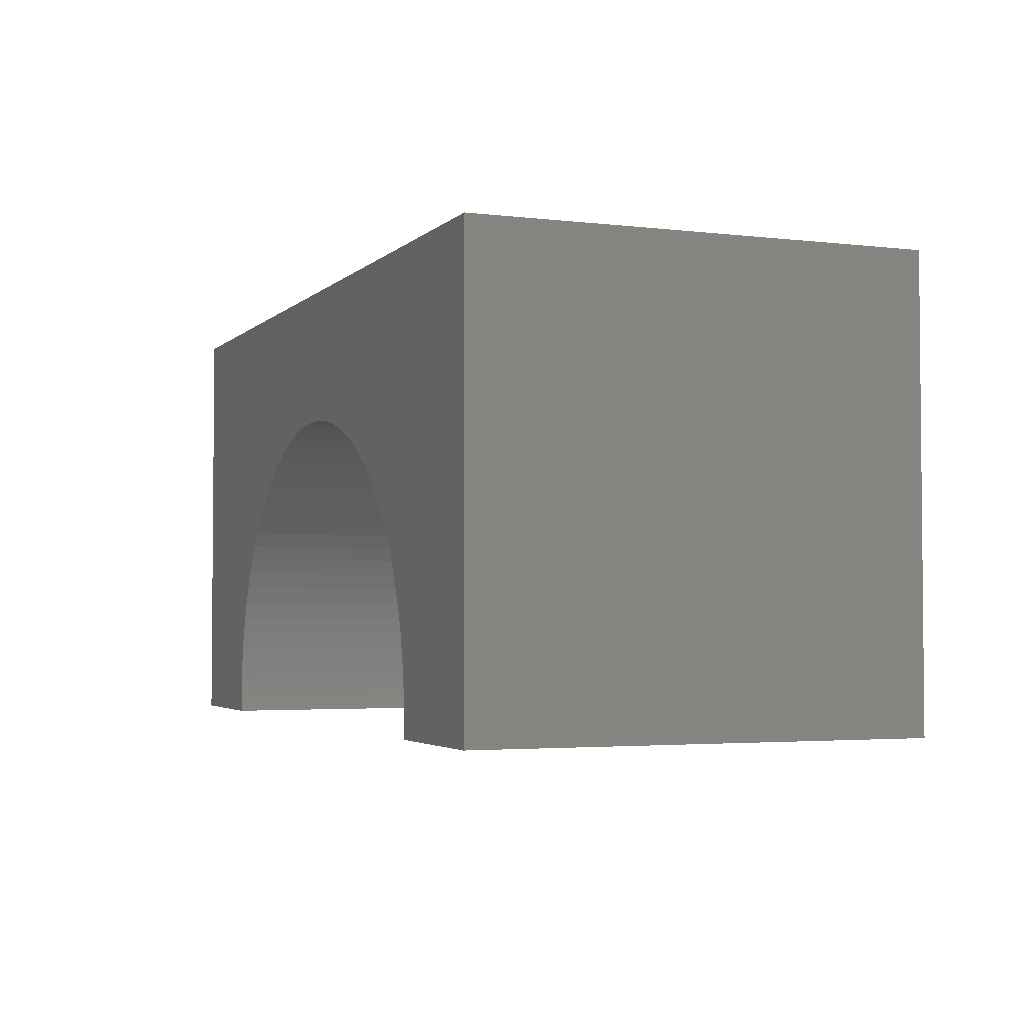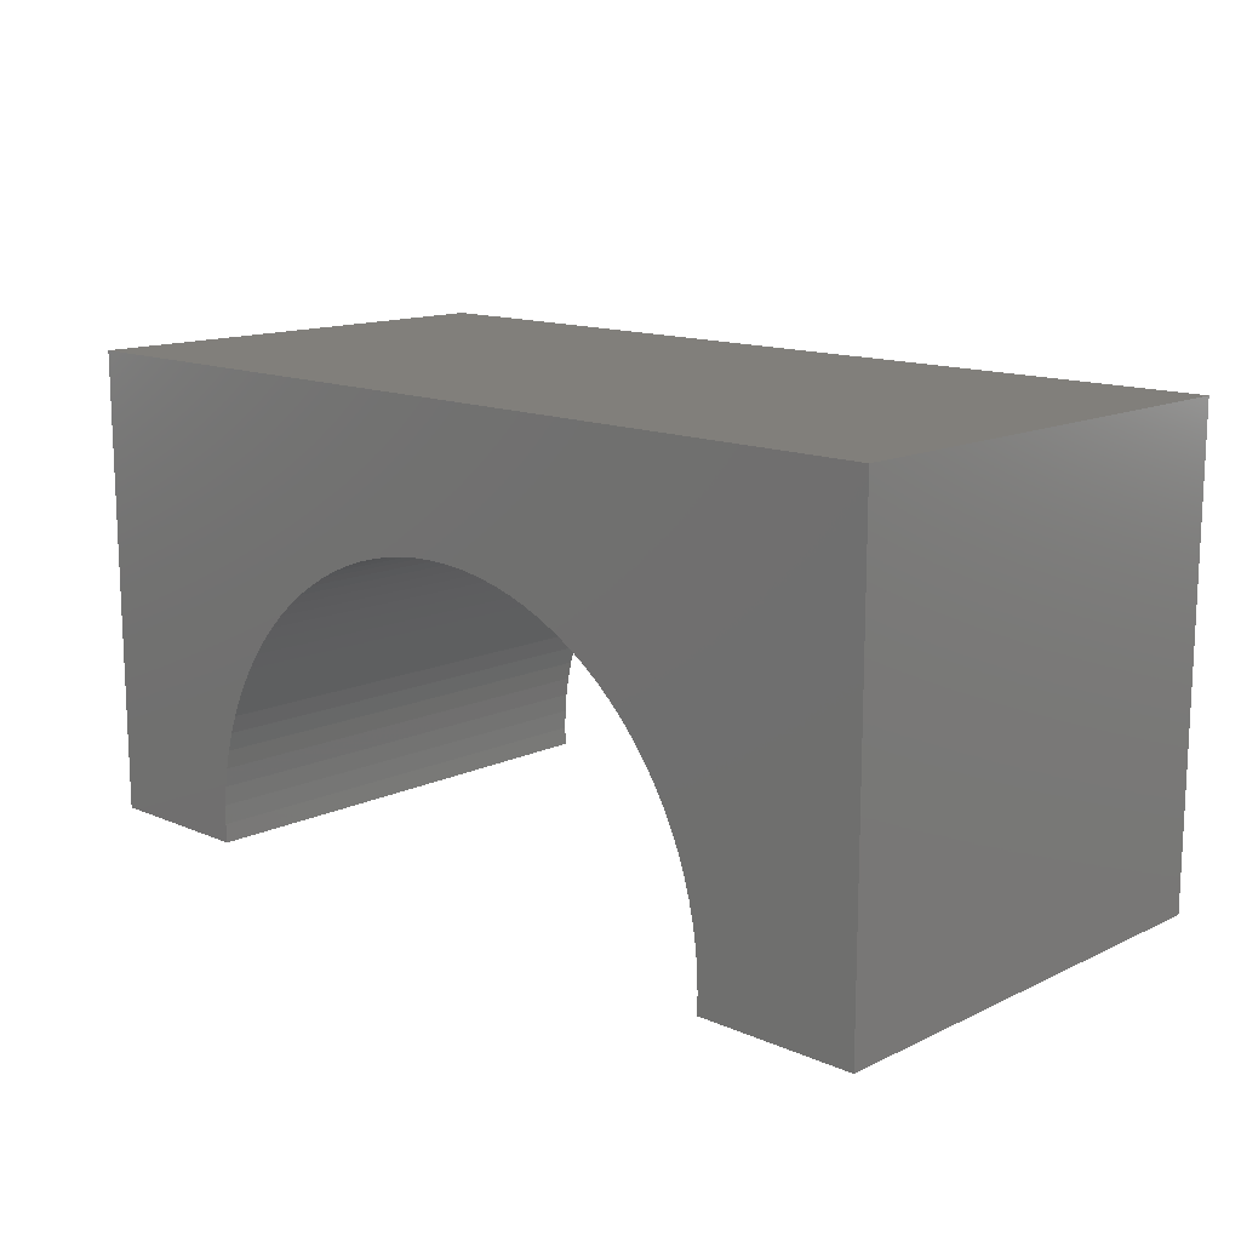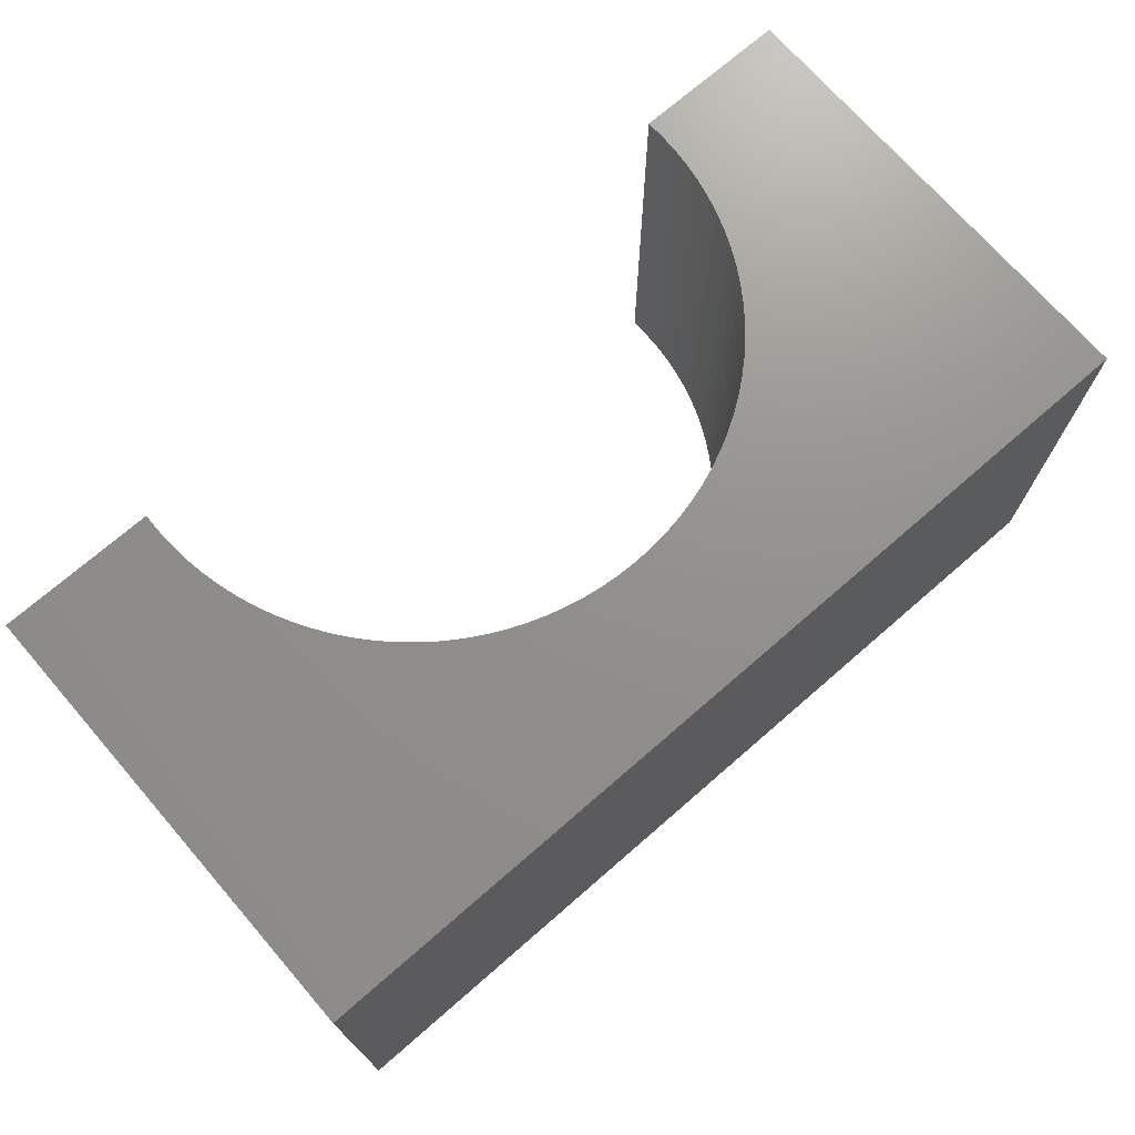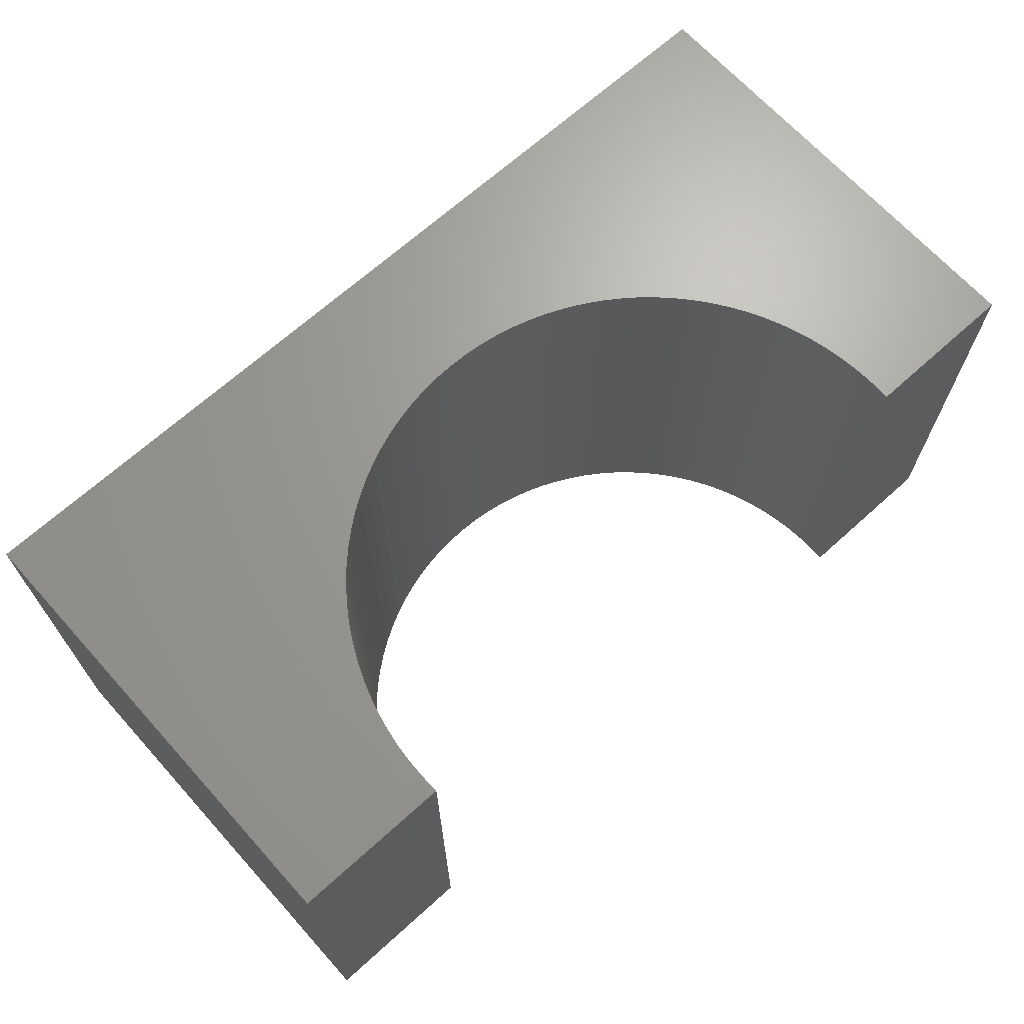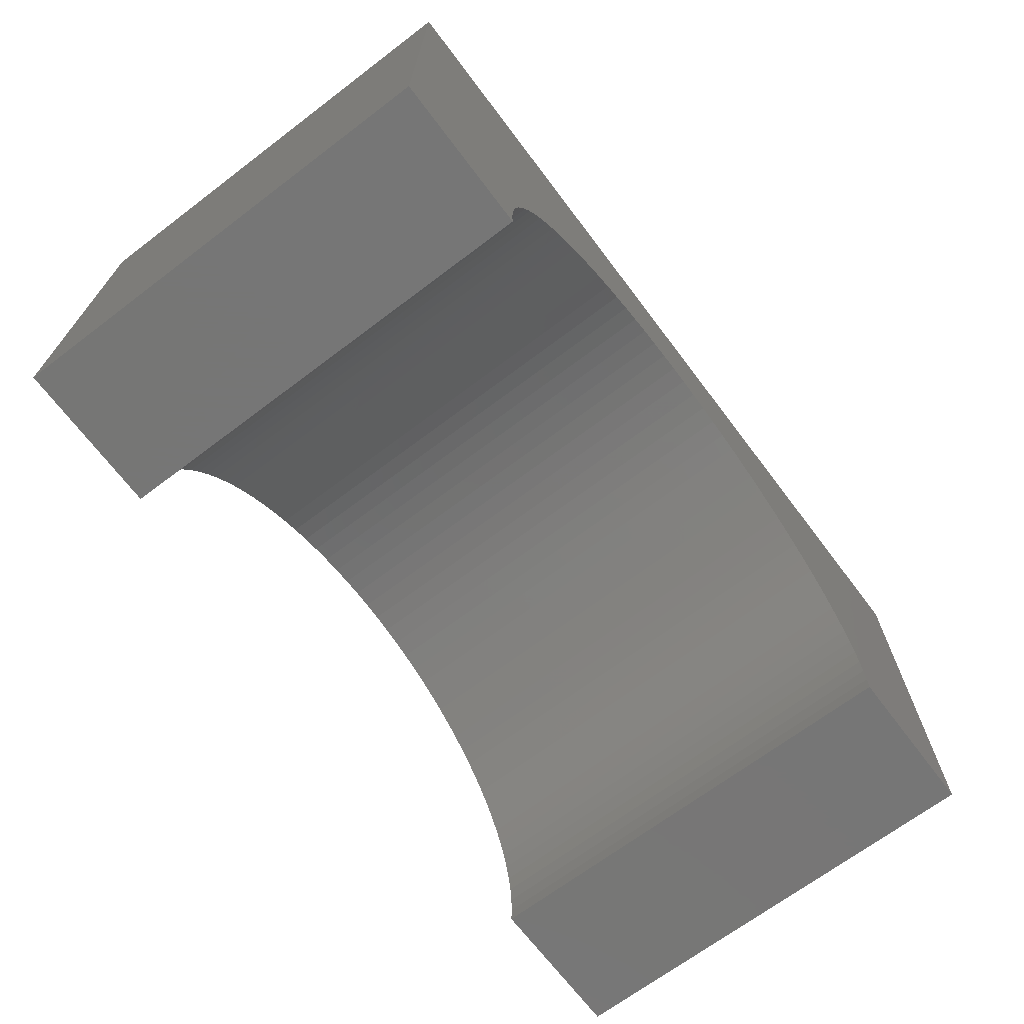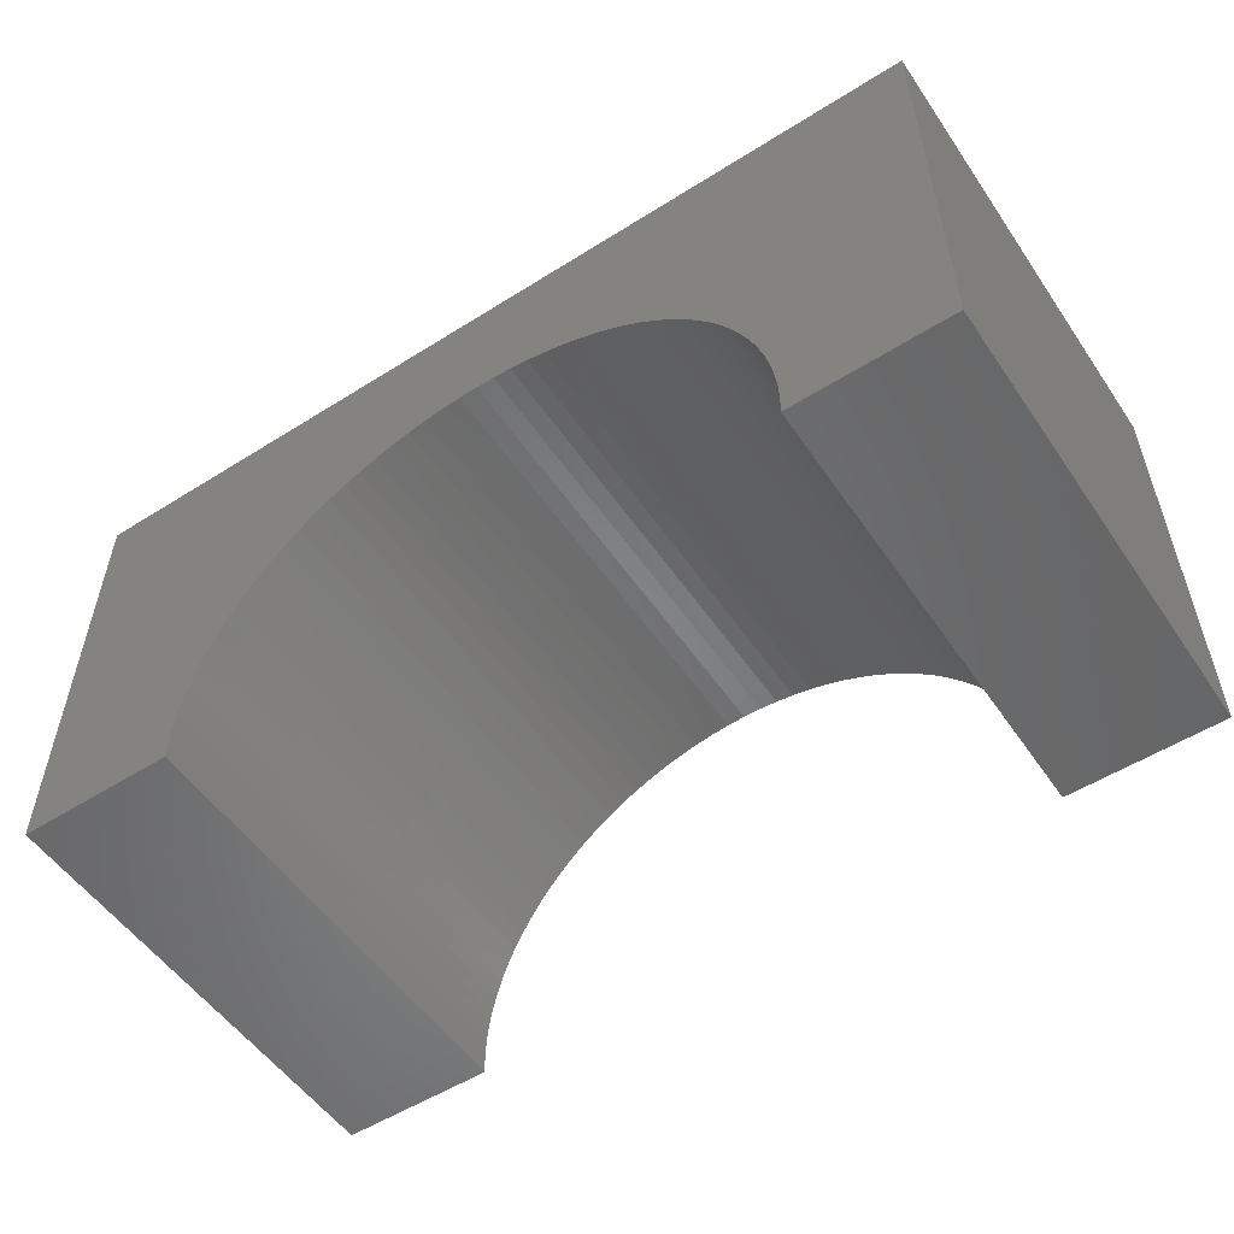
<metadata>
{"format":"stl","ext":"stl","renderer":"f3d","projection":"perspective","resolution":1024,"background":"white","views":[{"elev":-3.1,"azim":68.0,"up":"+Z"},{"elev":13.6,"azim":43.7,"up":"+Z"},{"elev":72.1,"azim":-41.0,"up":"+Y"},{"elev":68.0,"azim":137.9,"up":"+Y"},{"elev":-68.8,"azim":127.1,"up":"+Z"},{"elev":-53.9,"azim":-146.2,"up":"+Z"}]}
</metadata>
<code>
# stl→obj: 118 verts, 232 faces
v -5 -2.5 -2.5
v -5 2.5 2.5
v -5 2.5 -2.5
v -5 -2.5 2.5
v 5 -2.5 2.5
v 5 2.5 2.5
v 5 2.5 -2.5
v 5 -2.5 -2.5
v 0 2.5 1
v 0.1554 2.5 0.9951
v 0.2072 2.5 0.9935
v 0.4136 2.5 0.974
v 0.6184 2.5 0.9415
v 0.8207 2.5 0.8963
v 1.02 2.5 0.8385
v 1.215 2.5 0.7683
v 1.405 2.5 0.6859
v 1.59 2.5 0.5918
v 1.768 2.5 0.4863
v 1.94 2.5 0.3698
v 2.103 2.5 0.2427
v 2.259 2.5 0.1056
v 2.406 2.5 -0.04099
v 2.543 2.5 -0.1965
v 2.67 2.5 -0.3603
v 2.786 2.5 -0.5318
v 2.892 2.5 -0.7102
v 2.986 2.5 -0.8949
v 3.068 2.5 -1.085
v 3.138 2.5 -1.28
v 3.196 2.5 -1.479
v 3.242 2.5 -1.682
v 3.274 2.5 -1.886
v 3.293 2.5 -2.093
v 3.3 2.5 -2.3
v 3.294 2.5 -2.5
v -0.1554 2.5 0.9951
v -0.2072 2.5 0.9935
v -0.4136 2.5 0.974
v -0.6184 2.5 0.9415
v -0.8207 2.5 0.8963
v -1.02 2.5 0.8385
v -1.215 2.5 0.7683
v -1.405 2.5 0.6859
v -1.59 2.5 0.5918
v -1.768 2.5 0.4863
v -1.94 2.5 0.3698
v -2.103 2.5 0.2427
v -2.259 2.5 0.1056
v -2.406 2.5 -0.04099
v -2.543 2.5 -0.1965
v -2.67 2.5 -0.3603
v -2.786 2.5 -0.5318
v -2.892 2.5 -0.7102
v -2.986 2.5 -0.8949
v -3.068 2.5 -1.085
v -3.138 2.5 -1.28
v -3.196 2.5 -1.479
v -3.242 2.5 -1.682
v -3.274 2.5 -1.886
v -3.293 2.5 -2.093
v -3.3 2.5 -2.3
v -3.294 2.5 -2.5
v -3.294 -2.5 -2.5
v 3.294 -2.5 -2.5
v 0 -2.5 1
v -0.0518 -2.5 0.9984
v -0.2072 -2.5 0.9935
v -0.4136 -2.5 0.974
v -0.6184 -2.5 0.9415
v -0.8207 -2.5 0.8963
v -1.02 -2.5 0.8385
v -1.215 -2.5 0.7683
v -1.405 -2.5 0.6859
v -1.59 -2.5 0.5918
v -1.768 -2.5 0.4863
v -1.94 -2.5 0.3698
v -2.103 -2.5 0.2427
v -2.259 -2.5 0.1056
v -2.406 -2.5 -0.04099
v -2.543 -2.5 -0.1965
v -2.67 -2.5 -0.3603
v -2.786 -2.5 -0.5318
v -2.892 -2.5 -0.7102
v -2.986 -2.5 -0.8949
v -3.068 -2.5 -1.085
v -3.138 -2.5 -1.28
v -3.196 -2.5 -1.479
v -3.242 -2.5 -1.682
v -3.274 -2.5 -1.886
v -3.293 -2.5 -2.093
v -3.3 -2.5 -2.3
v 0.0518 -2.5 0.9984
v 0.2072 -2.5 0.9935
v 0.4136 -2.5 0.974
v 0.6184 -2.5 0.9415
v 0.8207 -2.5 0.8963
v 1.02 -2.5 0.8385
v 1.215 -2.5 0.7683
v 1.405 -2.5 0.6859
v 1.59 -2.5 0.5918
v 1.768 -2.5 0.4863
v 1.94 -2.5 0.3698
v 2.103 -2.5 0.2427
v 2.259 -2.5 0.1056
v 2.406 -2.5 -0.04099
v 2.543 -2.5 -0.1965
v 2.67 -2.5 -0.3603
v 2.786 -2.5 -0.5318
v 2.892 -2.5 -0.7102
v 2.986 -2.5 -0.8949
v 3.068 -2.5 -1.085
v 3.138 -2.5 -1.28
v 3.196 -2.5 -1.479
v 3.242 -2.5 -1.682
v 3.274 -2.5 -1.886
v 3.293 -2.5 -2.093
v 3.3 -2.5 -2.3
f 1 2 3
f 2 1 4
f 2 5 6
f 5 2 4
f 5 7 6
f 7 5 8
f 6 9 2
f 6 10 9
f 6 11 10
f 6 12 11
f 6 13 12
f 6 14 13
f 6 15 14
f 6 16 15
f 6 17 16
f 6 18 17
f 6 19 18
f 6 20 19
f 6 21 20
f 6 22 21
f 6 23 22
f 6 24 23
f 6 25 24
f 6 26 25
f 6 27 26
f 6 28 27
f 6 29 28
f 7 29 6
f 29 7 30
f 30 7 31
f 31 7 32
f 32 7 33
f 33 7 34
f 34 7 35
f 35 7 36
f 37 2 9
f 38 2 37
f 39 2 38
f 40 2 39
f 41 2 40
f 42 2 41
f 43 2 42
f 44 2 43
f 45 2 44
f 46 2 45
f 47 2 46
f 48 2 47
f 49 2 48
f 50 2 49
f 51 2 50
f 52 2 51
f 53 2 52
f 54 2 53
f 55 2 54
f 56 2 55
f 3 56 57
f 3 57 58
f 3 58 59
f 3 59 60
f 3 60 61
f 3 61 62
f 3 62 63
f 56 3 2
f 1 63 64
f 63 1 3
f 65 7 8
f 7 65 36
f 4 66 5
f 4 67 66
f 4 68 67
f 4 69 68
f 4 70 69
f 4 71 70
f 4 72 71
f 4 73 72
f 4 74 73
f 4 75 74
f 4 76 75
f 4 77 76
f 4 78 77
f 4 79 78
f 4 80 79
f 4 81 80
f 4 82 81
f 4 83 82
f 4 84 83
f 4 85 84
f 4 86 85
f 1 86 4
f 86 1 87
f 87 1 88
f 88 1 89
f 89 1 90
f 90 1 91
f 91 1 92
f 92 1 64
f 93 5 66
f 94 5 93
f 95 5 94
f 96 5 95
f 97 5 96
f 98 5 97
f 99 5 98
f 100 5 99
f 101 5 100
f 102 5 101
f 103 5 102
f 104 5 103
f 105 5 104
f 106 5 105
f 107 5 106
f 108 5 107
f 109 5 108
f 110 5 109
f 111 5 110
f 112 5 111
f 8 112 113
f 8 113 114
f 8 114 115
f 8 115 116
f 8 116 117
f 8 117 118
f 8 118 65
f 112 8 5
f 118 34 35
f 34 118 117
f 68 37 67
f 37 68 38
f 117 33 34
f 33 117 116
f 104 22 105
f 22 104 21
f 90 61 60
f 61 90 91
f 112 28 29
f 28 112 111
f 98 16 99
f 16 98 15
f 71 40 70
f 40 71 41
f 114 30 31
f 30 114 113
f 89 60 59
f 60 89 90
f 74 43 73
f 43 74 44
f 96 14 97
f 14 96 13
f 105 23 106
f 23 105 22
f 113 29 30
f 29 113 112
f 95 13 96
f 13 95 12
f 73 42 72
f 42 73 43
f 70 39 69
f 39 70 40
f 81 52 51
f 52 81 82
f 80 51 50
f 51 80 81
f 76 45 75
f 45 76 46
f 97 15 98
f 15 97 14
f 101 19 102
f 19 101 18
f 102 20 103
f 20 102 19
f 109 25 26
f 25 109 108
f 107 23 24
f 23 107 106
f 108 24 25
f 24 108 107
f 115 31 32
f 31 115 114
f 91 62 61
f 62 91 92
f 65 35 36
f 35 65 118
f 9 93 66
f 93 9 10
f 72 41 71
f 41 72 42
f 69 38 68
f 38 69 39
f 83 54 53
f 54 83 84
f 80 49 79
f 49 80 50
f 79 48 78
f 48 79 49
f 77 46 76
f 46 77 47
f 78 47 77
f 47 78 48
f 75 44 74
f 44 75 45
f 88 59 58
f 59 88 89
f 84 55 54
f 55 84 85
f 86 57 56
f 57 86 87
f 87 58 57
f 58 87 88
f 99 17 100
f 17 99 16
f 103 21 104
f 21 103 20
f 110 26 27
f 26 110 109
f 116 32 33
f 32 116 115
f 92 63 62
f 63 92 64
f 94 12 95
f 12 94 11
f 94 10 11
f 10 94 93
f 67 9 66
f 9 67 37
f 82 53 52
f 53 82 83
f 85 56 55
f 56 85 86
f 100 18 101
f 18 100 17
f 111 27 28
f 27 111 110

</code>
